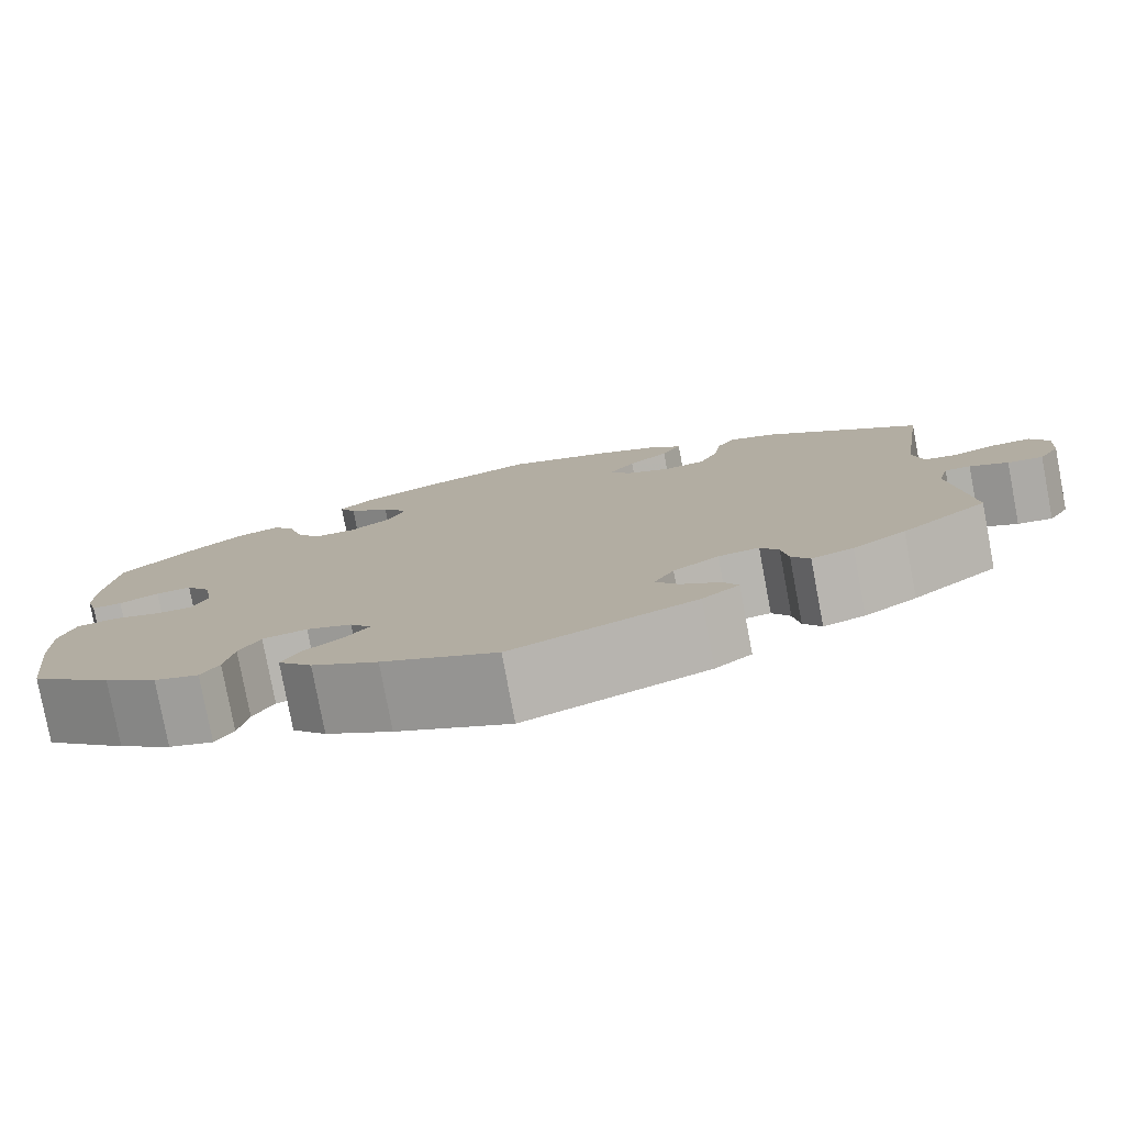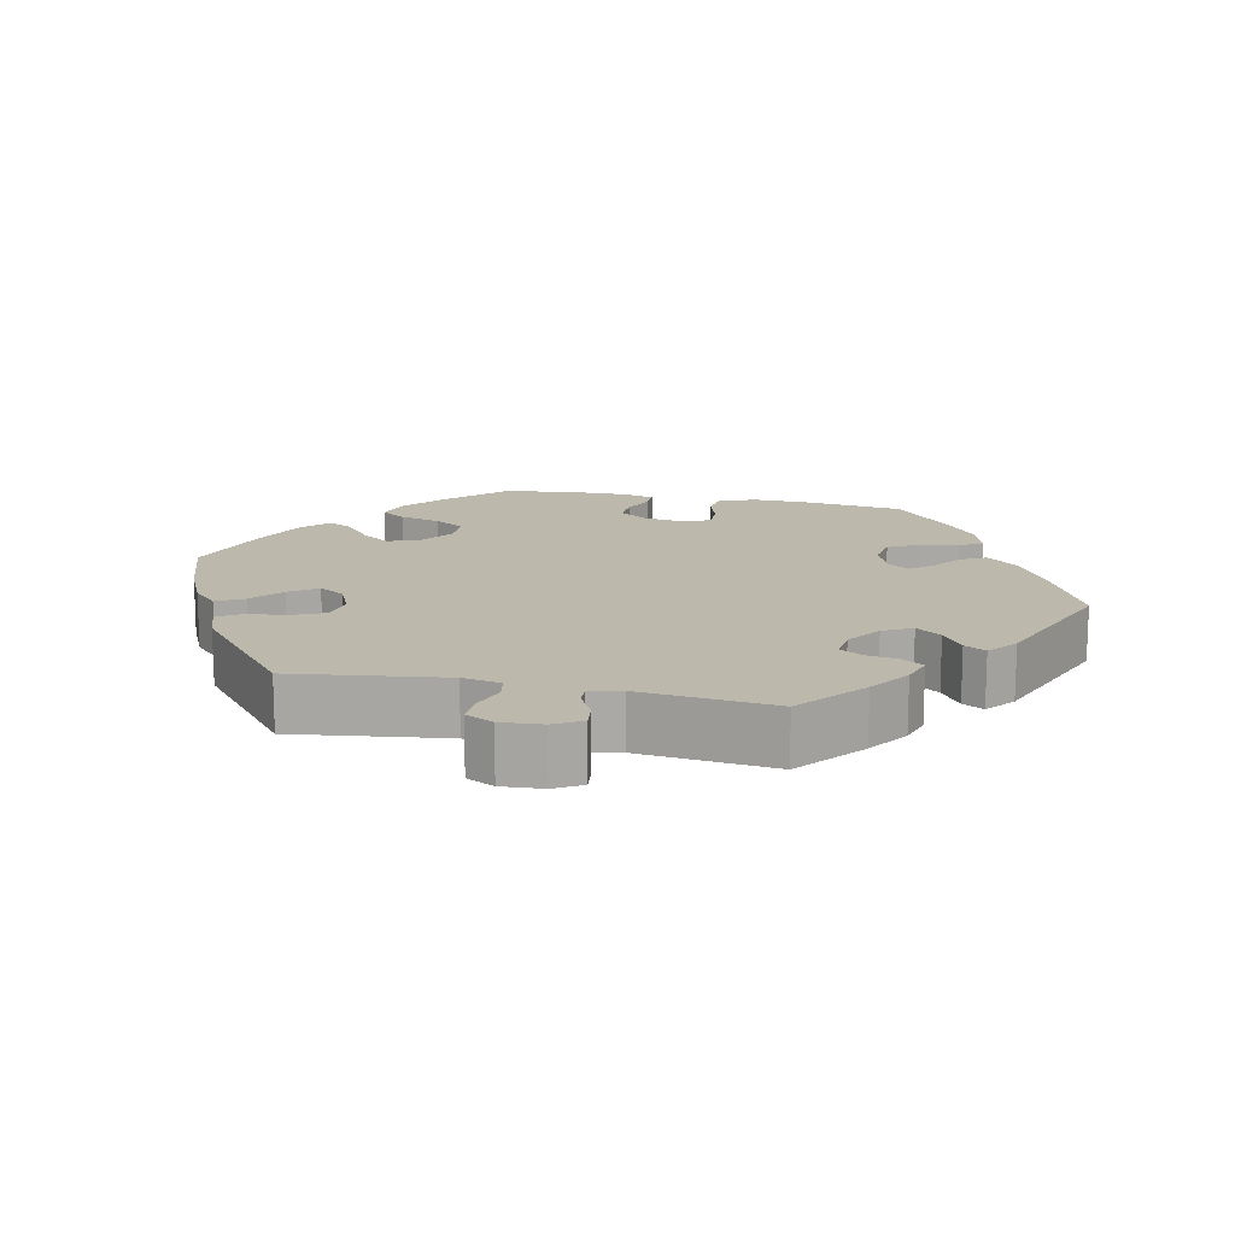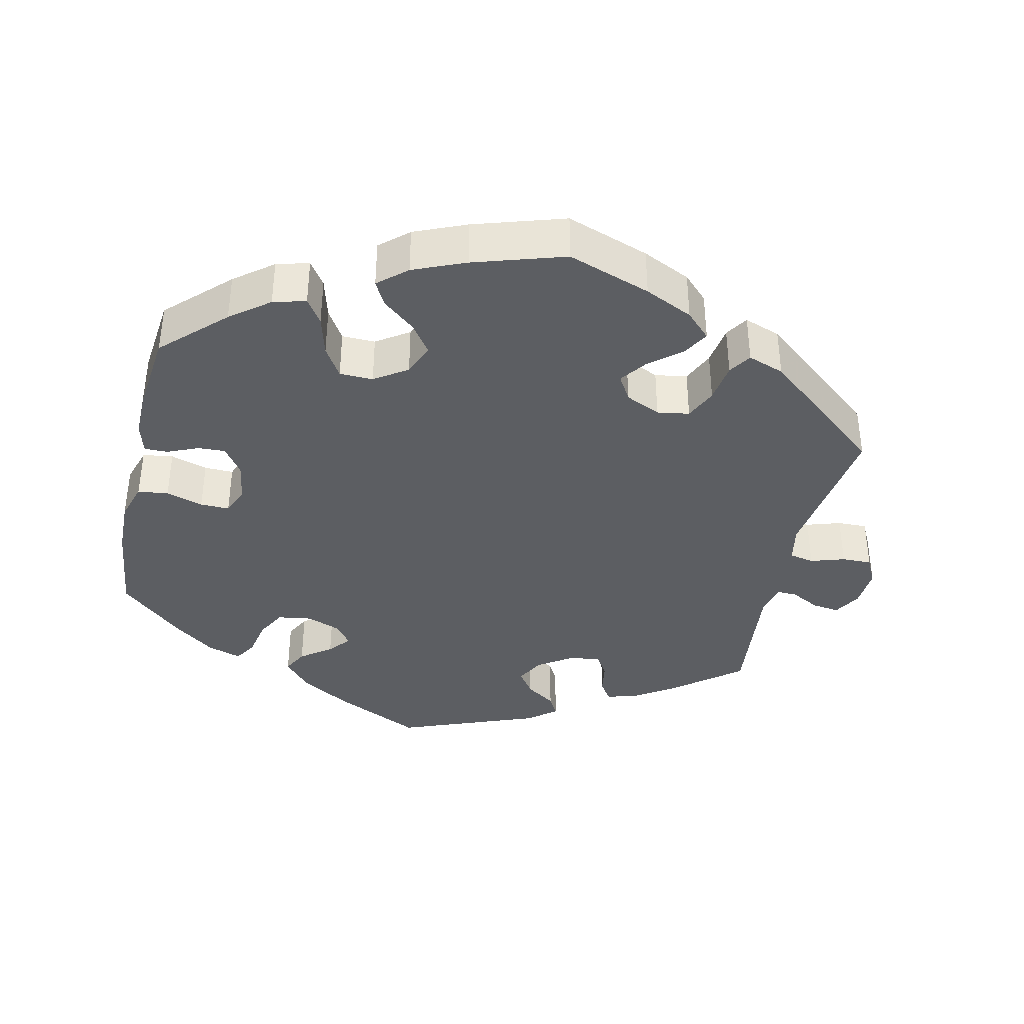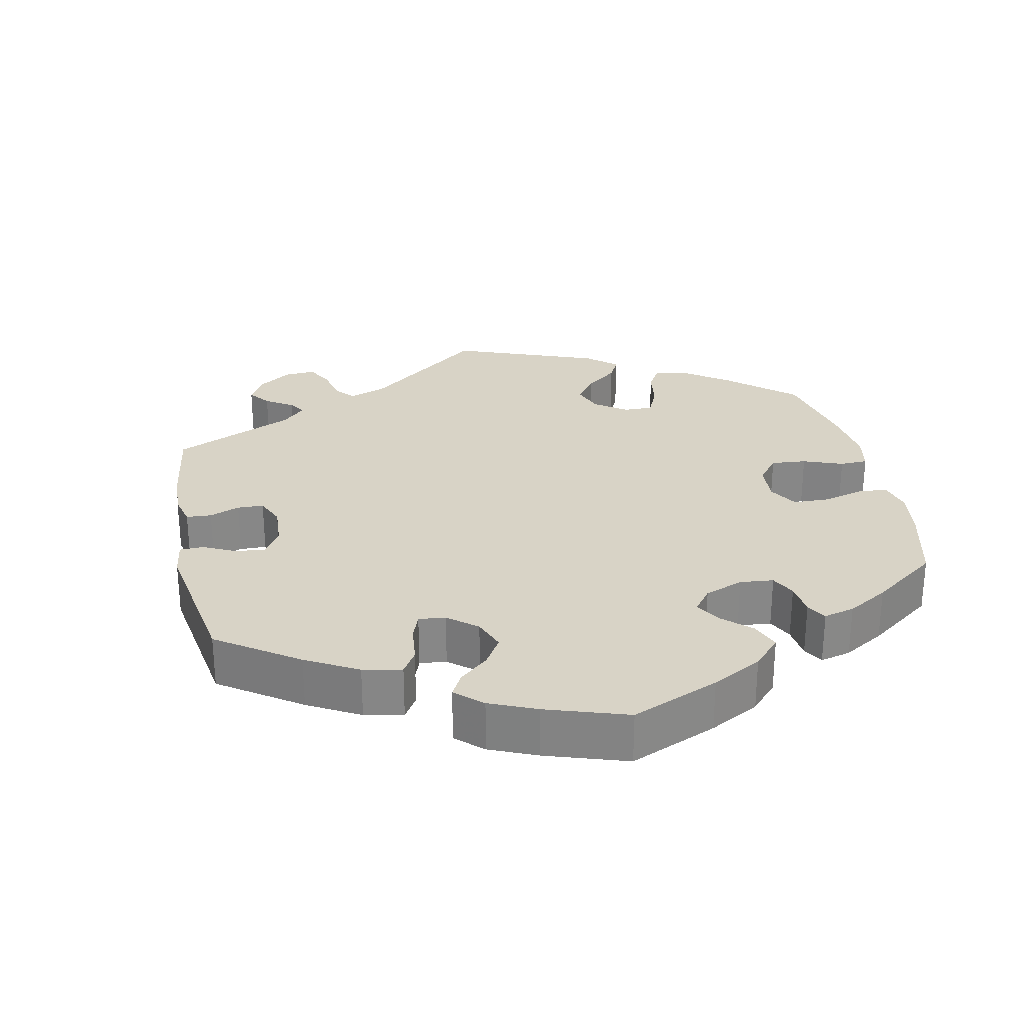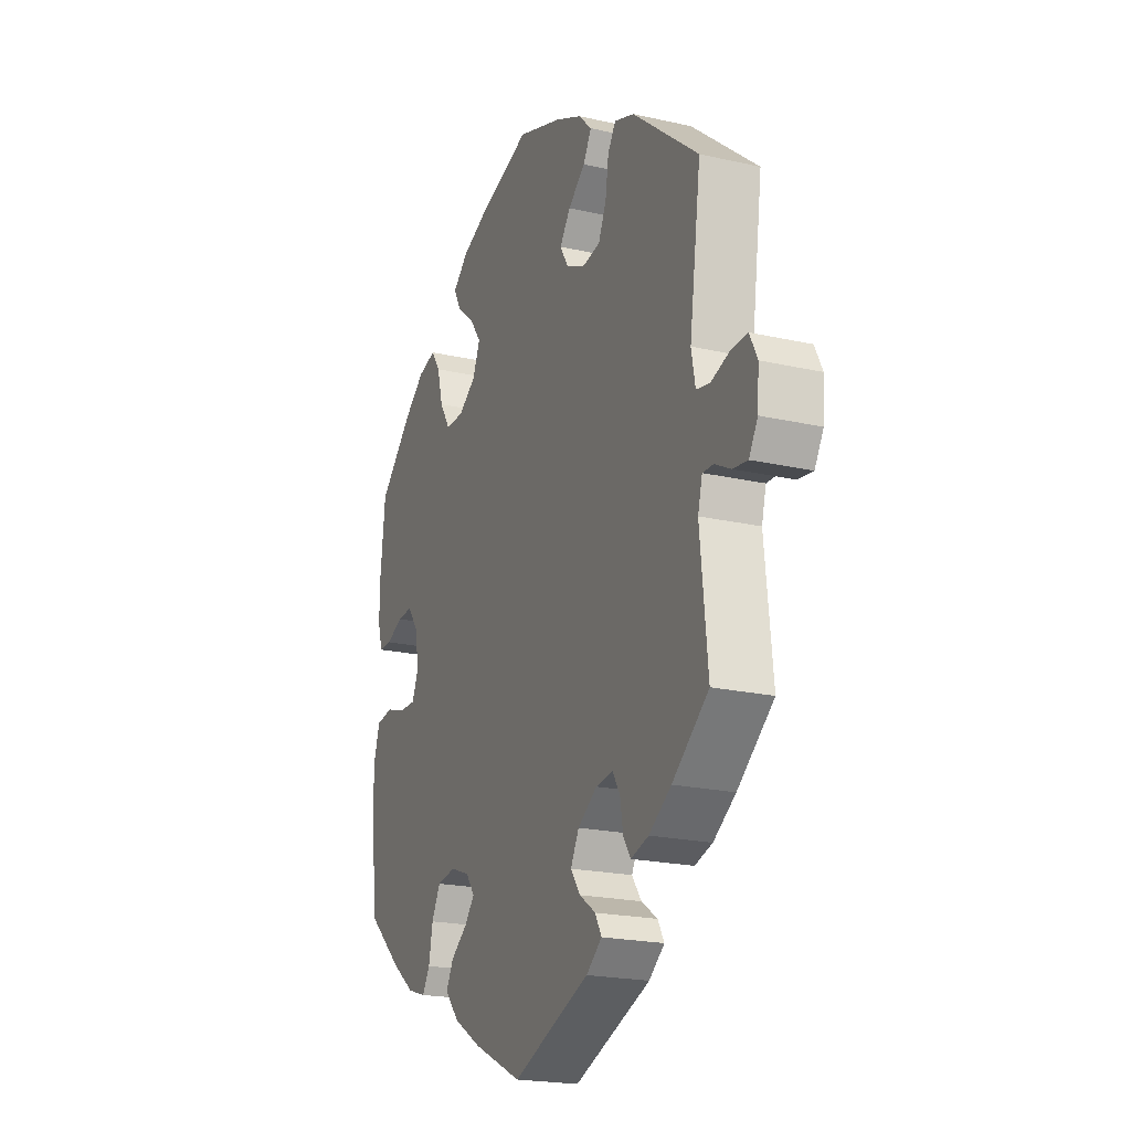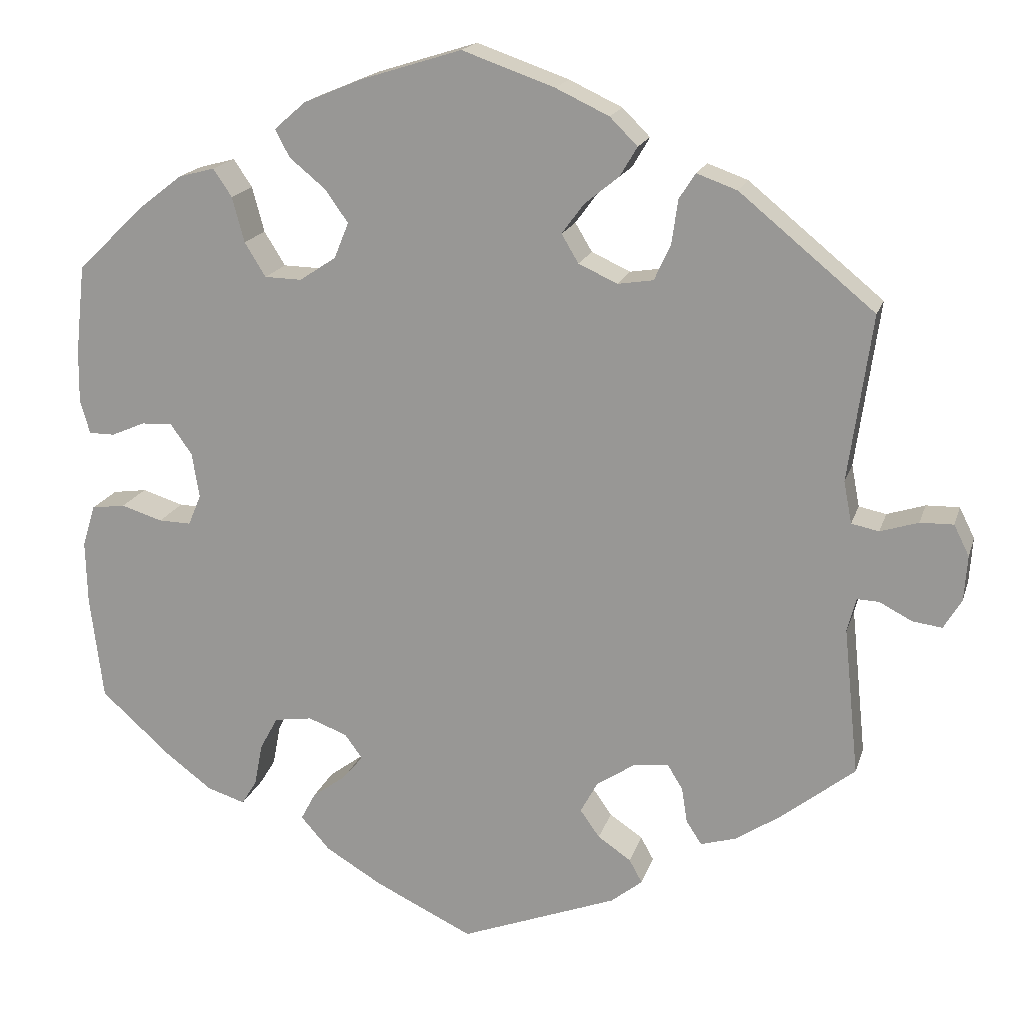
<metadata>
{"format":"obj","ext":"obj","renderer":"f3d","projection":"perspective","resolution":1024,"background":"white","views":[{"elev":-79.2,"azim":10.7,"up":"+Z"},{"elev":14.8,"azim":102.6,"up":"+Y"},{"elev":-38.1,"azim":-12.6,"up":"+Y"},{"elev":28.0,"azim":-131.8,"up":"+Y"},{"elev":-20.9,"azim":67.7,"up":"+Z"},{"elev":17.8,"azim":15.0,"up":"+Z"}]}
</metadata>
<code>
v -0.416 0.07 0.37
v -0.363 0.07 0.411
v -0.318 0.07 0.423
v -0.295 0.07 0.389
v -0.28 0.07 0.333
v -0.254 0.07 0.291
v -0.208 0.07 0.29
v -0.163 0.07 0.32
v -0.145 0.07 0.364
v -0.173 0.07 0.404
v -0.218 0.07 0.441
v -0.236 0.07 0.475
v -0.197 0.07 0.509
v -0.125 0.07 0.539
v 0 0.07 0.578
v 0.114 0.07 0.538
v 0.18 0.07 0.507
v 0.214 0.07 0.473
v 0.193 0.07 0.437
v 0.15 0.07 0.402
v 0.123 0.07 0.365
v 0.144 0.07 0.33
v 0.192 0.07 0.308
v 0.236 0.07 0.315
v 0.256 0.07 0.359
v 0.264 0.07 0.414
v 0.284 0.07 0.445
v 0.334 0.07 0.427
v 0.501 0.07 0.29
v 0.472 0.07 0.084
v 0.482 0.07 0.032
v 0.516 0.07 0.025
v 0.563 0.07 0.04
v 0.604 0.07 0.041
v 0.623 0.07 0.003
v 0.619 0.07 -0.053
v 0.597 0.07 -0.09
v 0.56 0.07 -0.085
v 0.52 0.07 -0.064
v 0.493 0.07 -0.063
v 0.482 0.07 -0.105
v 0.501 0.07 -0.288
v 0.41 0.07 -0.36
v 0.354 0.07 -0.397
v 0.31 0.07 -0.41
v 0.291 0.07 -0.381
v 0.284 0.07 -0.337
v 0.265 0.07 -0.306
v 0.222 0.07 -0.311
v 0.174 0.07 -0.343
v 0.153 0.07 -0.382
v 0.177 0.07 -0.416
v 0.218 0.07 -0.444
v 0.234 0.07 -0.473
v 0.195 0.07 -0.504
v 0.001 0.07 -0.578
v -0.12 0.07 -0.52
v -0.19 0.07 -0.478
v -0.226 0.07 -0.437
v -0.208 0.07 -0.403
v -0.166 0.07 -0.372
v -0.141 0.07 -0.342
v -0.163 0.07 -0.312
v -0.211 0.07 -0.294
v -0.258 0.07 -0.301
v -0.28 0.07 -0.342
v -0.29 0.07 -0.394
v -0.309 0.07 -0.425
v -0.356 0.07 -0.41
v -0.412 0.07 -0.368
v -0.5 0.07 -0.289
v -0.516 0.07 -0.159
v -0.518 0.07 -0.081
v -0.502 0.07 -0.029
v -0.46 0.07 -0.023
v -0.409 0.07 -0.039
v -0.369 0.07 -0.04
v -0.353 0.07 -0.002
v -0.362 0.07 0.054
v -0.389 0.07 0.092
v -0.427 0.07 0.09
v -0.469 0.07 0.072
v -0.501 0.07 0.072
v -0.513 0.07 0.114
v -0.512 0.07 0.179
v -0.5 0.07 0.289
v -0.416 0 0.37
v -0.363 0 0.411
v -0.318 0 0.423
v -0.295 0 0.389
v -0.28 0 0.333
v -0.254 0 0.291
v -0.208 0 0.29
v -0.163 0 0.32
v -0.145 0 0.364
v -0.173 0 0.404
v -0.218 0 0.441
v -0.236 0 0.475
v -0.197 0 0.509
v -0.125 0 0.539
v 0 0 0.578
v 0.114 0 0.538
v 0.18 0 0.507
v 0.214 0 0.473
v 0.193 0 0.437
v 0.15 0 0.402
v 0.123 0 0.365
v 0.144 0 0.33
v 0.192 0 0.308
v 0.236 0 0.315
v 0.256 0 0.359
v 0.264 0 0.414
v 0.284 0 0.445
v 0.334 0 0.427
v 0.501 0 0.29
v 0.472 0 0.084
v 0.482 0 0.032
v 0.516 0 0.025
v 0.563 0 0.04
v 0.604 0 0.041
v 0.623 0 0.003
v 0.619 0 -0.053
v 0.597 0 -0.09
v 0.56 0 -0.085
v 0.52 0 -0.064
v 0.493 0 -0.063
v 0.482 0 -0.105
v 0.501 0 -0.288
v 0.41 0 -0.36
v 0.354 0 -0.397
v 0.31 0 -0.41
v 0.291 0 -0.381
v 0.284 0 -0.337
v 0.265 0 -0.306
v 0.222 0 -0.311
v 0.174 0 -0.343
v 0.153 0 -0.382
v 0.177 0 -0.416
v 0.218 0 -0.444
v 0.234 0 -0.473
v 0.195 0 -0.504
v 0.001 0 -0.578
v -0.12 0 -0.52
v -0.19 0 -0.478
v -0.226 0 -0.437
v -0.208 0 -0.403
v -0.166 0 -0.372
v -0.141 0 -0.342
v -0.163 0 -0.312
v -0.211 0 -0.294
v -0.258 0 -0.301
v -0.28 0 -0.342
v -0.29 0 -0.394
v -0.309 0 -0.425
v -0.356 0 -0.41
v -0.412 0 -0.368
v -0.5 0 -0.289
v -0.516 0 -0.159
v -0.518 0 -0.081
v -0.502 0 -0.029
v -0.46 0 -0.023
v -0.409 0 -0.039
v -0.369 0 -0.04
v -0.353 0 -0.002
v -0.362 0 0.054
v -0.389 0 0.092
v -0.427 0 0.09
v -0.469 0 0.072
v -0.501 0 0.072
v -0.513 0 0.114
v -0.512 0 0.179
v -0.5 0 0.289
f 81 82 83 84
f 80 81 84 85
f 73 74 75 76
f 73 76 77
f 72 73 77
f 71 72 77
f 70 71 77
f 69 70 77 78
f 66 67 68 69
f 65 66 69 78
f 58 59 60 61
f 58 61 62
f 57 58 62
f 56 57 62
f 55 56 62
f 52 53 54 55
f 51 52 55 62
f 50 51 62 63
f 44 45 46 47
f 44 47 48
f 41 42 43 44
f 40 41 44 48
f 36 37 38 39
f 36 39 40
f 35 36 40
f 32 33 34 35
f 32 35 40
f 31 32 40 48
f 27 28 29 30
f 25 26 27 30
f 24 25 30 31
f 23 24 31 48
f 17 18 19 20
f 17 20 21
f 16 17 21
f 15 16 21
f 14 15 21
f 13 14 21 22
f 10 11 12 13
f 9 10 13 22
f 2 3 4 5
f 2 5 6
f 1 2 6
f 80 85 86 1
f 64 65 78 79
f 50 63 64 79
f 49 50 79 80
f 8 9 22 23
f 7 8 23 48
f 6 7 48 49
f 1 6 49 80
f 170 169 168 167
f 171 170 167 166
f 162 161 160 159
f 163 162 159
f 163 159 158
f 163 158 157
f 163 157 156
f 164 163 156 155
f 155 154 153 152
f 164 155 152 151
f 147 146 145 144
f 148 147 144
f 148 144 143
f 148 143 142
f 148 142 141
f 141 140 139 138
f 148 141 138 137
f 149 148 137 136
f 133 132 131 130
f 134 133 130
f 130 129 128 127
f 134 130 127 126
f 125 124 123 122
f 126 125 122
f 126 122 121
f 121 120 119 118
f 126 121 118
f 134 126 118 117
f 116 115 114 113
f 116 113 112 111
f 117 116 111 110
f 134 117 110 109
f 106 105 104 103
f 107 106 103
f 107 103 102
f 107 102 101
f 107 101 100
f 108 107 100 99
f 99 98 97 96
f 108 99 96 95
f 91 90 89 88
f 92 91 88
f 92 88 87
f 87 172 171 166
f 165 164 151 150
f 165 150 149 136
f 166 165 136 135
f 109 108 95 94
f 134 109 94 93
f 135 134 93 92
f 166 135 92 87
f 1 87 88 2
f 2 88 89 3
f 3 89 90 4
f 4 90 91 5
f 5 91 92 6
f 6 92 93 7
f 7 93 94 8
f 8 94 95 9
f 9 95 96 10
f 10 96 97 11
f 11 97 98 12
f 12 98 99 13
f 13 99 100 14
f 14 100 101 15
f 15 101 102 16
f 16 102 103 17
f 17 103 104 18
f 18 104 105 19
f 19 105 106 20
f 20 106 107 21
f 21 107 108 22
f 22 108 109 23
f 23 109 110 24
f 24 110 111 25
f 25 111 112 26
f 26 112 113 27
f 27 113 114 28
f 28 114 115 29
f 29 115 116 30
f 30 116 117 31
f 31 117 118 32
f 32 118 119 33
f 33 119 120 34
f 34 120 121 35
f 35 121 122 36
f 36 122 123 37
f 37 123 124 38
f 38 124 125 39
f 39 125 126 40
f 40 126 127 41
f 41 127 128 42
f 42 128 129 43
f 43 129 130 44
f 44 130 131 45
f 45 131 132 46
f 46 132 133 47
f 47 133 134 48
f 48 134 135 49
f 49 135 136 50
f 50 136 137 51
f 51 137 138 52
f 52 138 139 53
f 53 139 140 54
f 54 140 141 55
f 55 141 142 56
f 56 142 143 57
f 57 143 144 58
f 58 144 145 59
f 59 145 146 60
f 60 146 147 61
f 61 147 148 62
f 62 148 149 63
f 63 149 150 64
f 64 150 151 65
f 65 151 152 66
f 66 152 153 67
f 67 153 154 68
f 68 154 155 69
f 69 155 156 70
f 70 156 157 71
f 71 157 158 72
f 72 158 159 73
f 73 159 160 74
f 74 160 161 75
f 75 161 162 76
f 76 162 163 77
f 77 163 164 78
f 78 164 165 79
f 79 165 166 80
f 80 166 167 81
f 81 167 168 82
f 82 168 169 83
f 83 169 170 84
f 84 170 171 85
f 85 171 172 86
f 86 172 87 1

</code>
